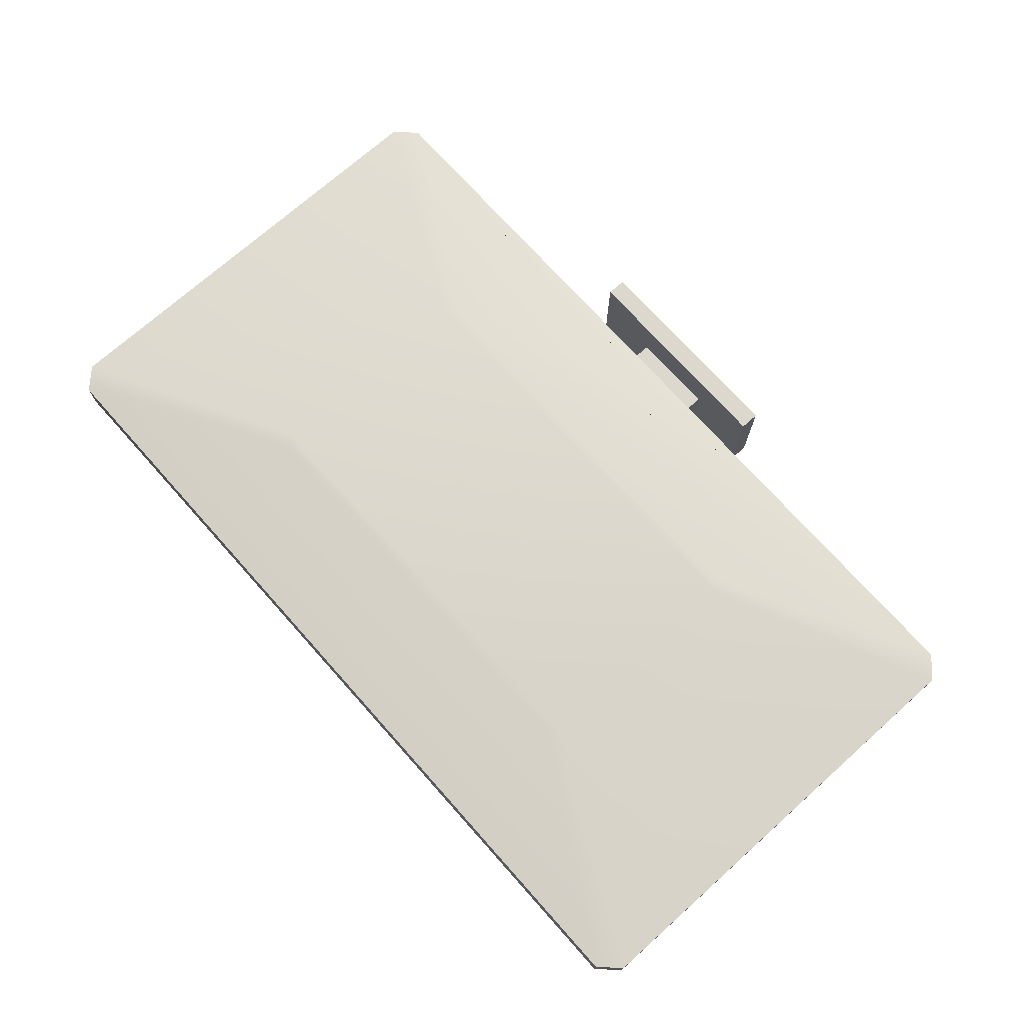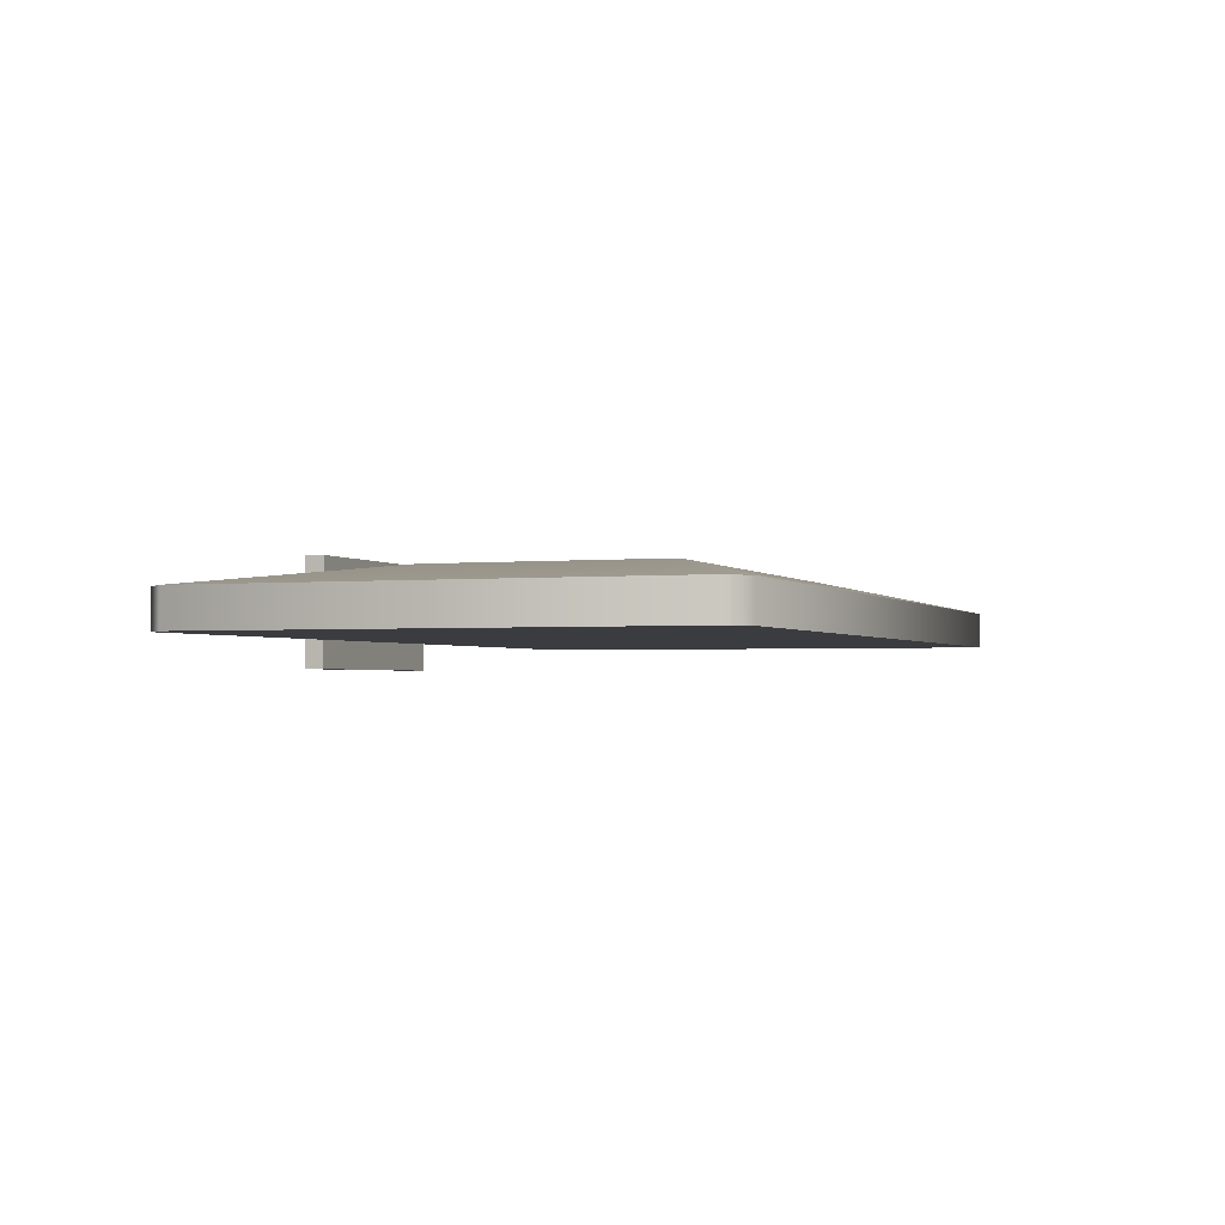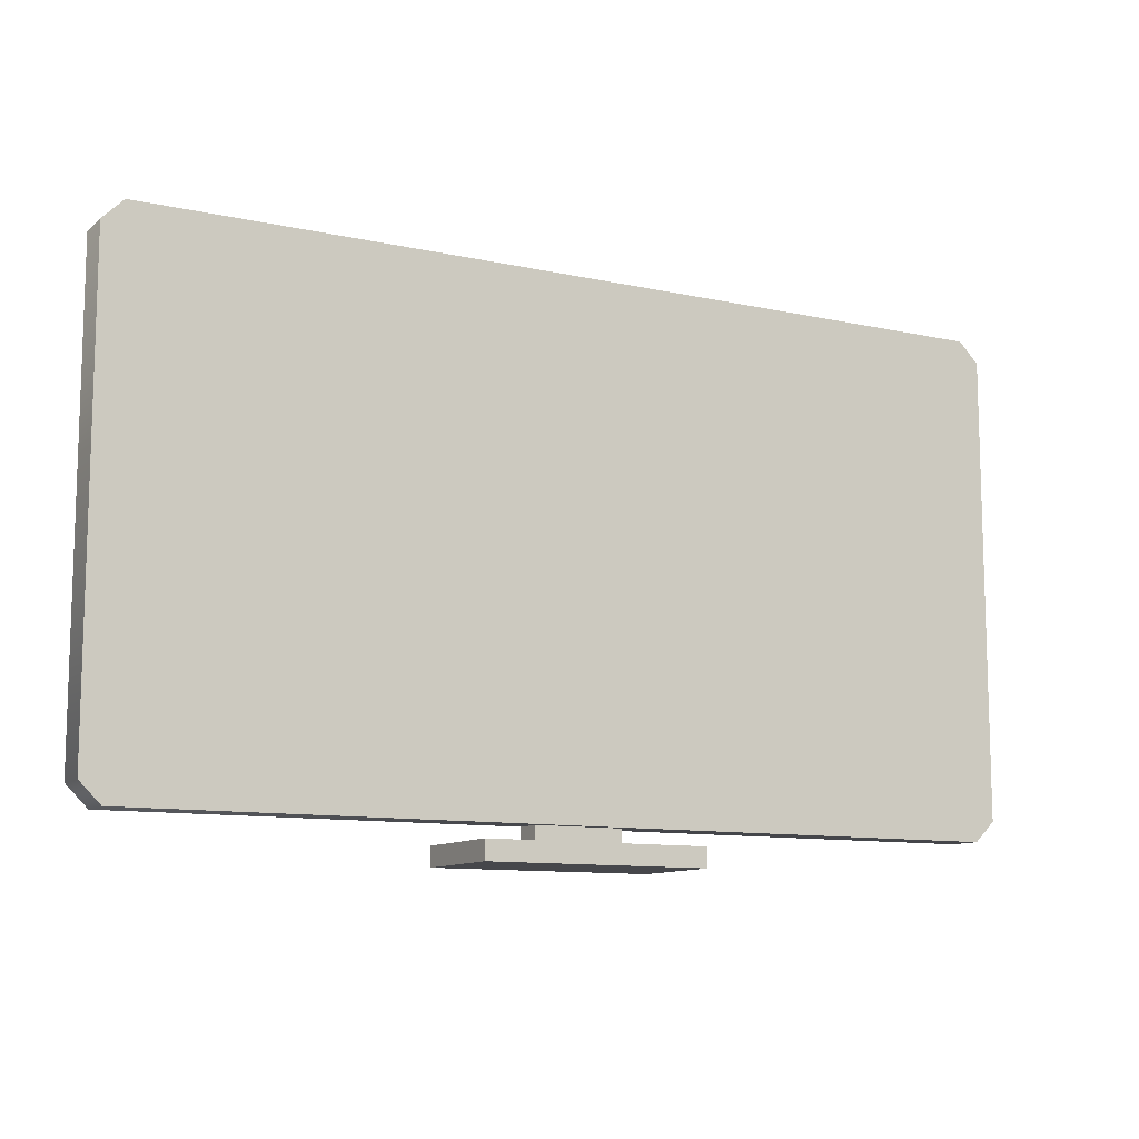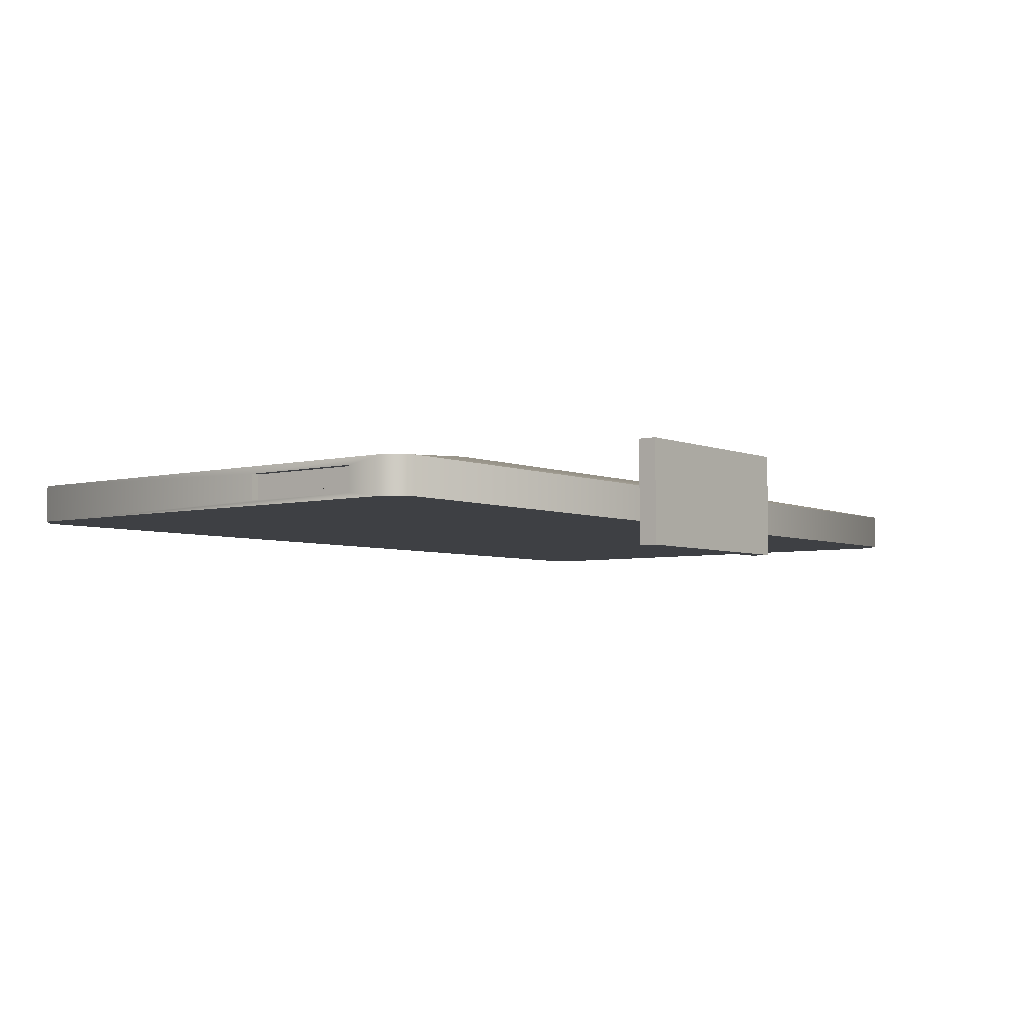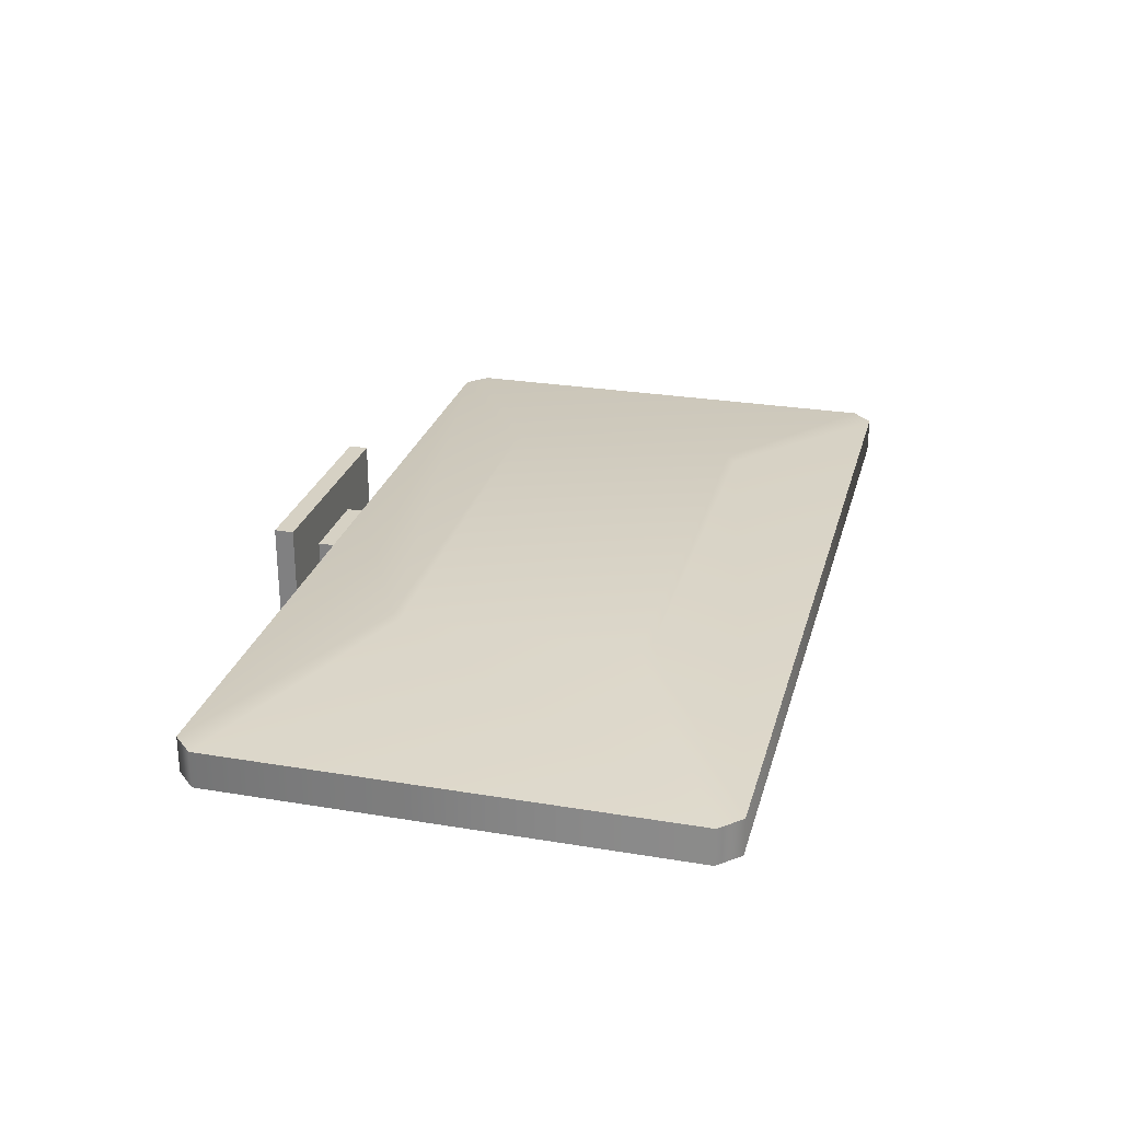
<metadata>
{"format":"obj","ext":"obj","renderer":"f3d","projection":"perspective","resolution":1024,"background":"white","views":[{"elev":72.4,"azim":-131.7,"up":"+Z"},{"elev":-2.0,"azim":110.2,"up":"+Z"},{"elev":-10.8,"azim":151.5,"up":"+Y"},{"elev":-4.8,"azim":-51.8,"up":"+Z"},{"elev":26.7,"azim":104.6,"up":"+Z"}]}
</metadata>
<code>
v 0.1401 -0.0716 -0.01205
v 0.1407 -0.07239 -0.01205
v 0.1404 -0.07143 -0.01205
v 0.1401 -0.07046 -0.01205
v 0.1409 -0.06969 -0.01205
v 0.1398 -0.07129 -0.01205
v 0.1421 -0.0666 -0.01205
v 0.1426 -0.07025 -0.01205
v 0.1392 -0.06714 -0.01205
v 0.1396 -0.07184 -0.01205
v 0.1424 -0.06771 -0.01205
v 0.1433 -0.06969 -0.01205
v 0.1395 -0.0709 -0.01205
v 0.1599 -0.07025 -0.01205
v 0.1464 -0.0721 -0.01205
v 0.1392 -0.07019 -0.01205
v 0.1605 -0.06945 -0.01205
v 0.1576 -0.07139 -0.01205
v 0.1476 -0.07115 -0.01205
v 0.1386 -0.06818 -0.01205
v 0.1372 -0.07046 -0.01205
v 0.1589 -0.07597 -0.01205
v 0.1586 -0.07452 -0.01205
v 0.151 -0.07115 -0.01205
v 0.145 -0.08467 -0.01205
v 0.1198 -0.06714 -0.01205
v 0.1324 -0.06876 -0.01205
v 0.1573 -0.07247 -0.01205
v 0.1459 -0.08541 -0.01205
v 0.1442 -0.08412 -0.01205
v 0.1216 -0.06781 -0.01205
v 0.1328 -0.06966 -0.01205
v 0.1513 -0.07247 -0.01205
v 0.147 -0.08402 -0.01205
v 0.1429 -0.08537 -0.01205
v 0.1221 -0.073 -0.01205
v 0.1303 -0.06918 -0.01205
v 0.1336 -0.08357 -0.01205
v 0.147 -0.08636 -0.01205
v 0.1417 -0.08583 -0.01205
v 0.1225 -0.07145 -0.01205
v 0.1233 -0.06956 -0.01205
v 0.1311 -0.08346 -0.01205
v 0.1346 -0.08377 -0.01205
v 0.1482 -0.08757 -0.01205
v 0.1297 -0.06981 -0.01205
v 0.1299 -0.08507 -0.01205
v 0.1347 -0.08507 -0.01205
v 0.1243 -0.06981 -0.01205
v 0.1371 -0.08537 -0.01205
v 0.1297 -0.08377 -0.01205
v 0.1276 -0.08658 -0.01205
v 0.1297 -0.07001 -0.01205
v 0.03554 -0.1233 0.06411
v 0.2433 -0.1233 -0.03726
v 0.2433 -0.1233 0.06411
v 0.03554 -0.1233 -0.03726
v 0.2433 -0.1051 0.06411
v 0.03554 -0.1051 -0.03726
v 0.2433 -0.1051 -0.03726
v 0.03554 -0.1051 0.06411
v 0.1805 -0.1051 -0.002721
v 0.1805 -0.1051 0.02233
v 0.09832 -0.1051 0.02233
v 0.09832 -0.1051 -0.002721
v 0.1805 -0.09003 0.02233
v 0.09832 -0.09003 -0.002721
v 0.1805 -0.09003 -0.002721
v 0.09832 -0.09003 0.02233
v 0.5481 -0.09003 -0.01201
v 0.5481 -0.09003 0.02233
v -0.2692 -0.09003 0.02233
v 0.1805 -0.09003 -0.01201
v 0.3438 0.02837 0.04738
v 0.09832 -0.09003 -0.01201
v 0.5675 -0.07068 -0.01201
v -0.2692 -0.09003 -0.01201
v 0.5675 -0.07068 0.02233
v -0.06491 0.02837 0.04738
v 0.5675 0.3642 0.02233
v 0.3534 0.03804 0.04738
v -0.2886 -0.07068 0.02233
v -0.2886 -0.07068 -0.01201
v 0.5675 0.3642 -0.01201
v -0.07458 0.03804 0.04738
v 0.5376 -0.06473 -0.01201
v 0.5422 -0.06021 -0.01201
v 0.5481 0.3836 0.02233
v 0.3534 0.2555 0.04738
v -0.2886 -0.03522 -0.007323
v -0.2886 0.3642 0.02233
v -0.2886 0.08046 0.01589
v 0.1805 -0.06473 -0.01201
v 0.5422 0.3537 -0.01201
v 0.5481 0.3836 -0.01201
v 0.3438 0.2652 0.04738
v -0.2886 0.3642 -0.01201
v -0.2886 -0.03522 0.01589
v -0.2886 0.08046 -0.007323
v -0.07458 0.2555 0.04738
v 0.09832 -0.06473 -0.01201
v 0.5376 0.3583 -0.01201
v -0.2692 0.3836 -0.01201
v -0.06491 0.2652 0.04738
v -0.2633 -0.06021 -0.01201
v -0.2812 -0.03522 0.01589
v -0.2692 0.3836 0.02233
v -0.2812 0.08046 -0.007323
v -0.2588 -0.06473 -0.01201
v -0.2588 0.3583 -0.01201
v -0.2633 0.3537 -0.01201
v -0.2812 -0.03522 -0.007323
v -0.2812 0.08046 0.01589
v -0.2812 -0.02151 -0.001102
v -0.2812 0.07058 -0.001102
v -0.2812 0.07058 0.009345
v -0.2812 -0.02151 0.009345
v -0.2812 0.06516 0.009345
v -0.2812 -0.01609 0.009345
v -0.2812 -0.01609 -0.001102
v -0.2812 0.05936 0.009345
v -0.2812 -0.01184 0.009345
v -0.2812 -0.01184 -0.001102
v -0.2812 0.05394 0.009345
v -0.2812 0.06516 -0.001102
v -0.2812 -0.006419 0.009345
v -0.2812 -0.006419 -0.001102
v -0.2812 0.05936 -0.001102
v -0.2812 0.04311 0.009345
v -0.2812 -0.001777 0.009345
v -0.2812 -0.001777 -0.001102
v -0.2812 0.05394 -0.001102
v -0.2812 0.03769 0.009345
v -0.2812 0.00364 0.009345
v -0.2812 0.00364 -0.001102
v -0.2812 0.04311 -0.001102
v -0.2812 0.03305 0.009345
v -0.2812 0.01796 0.009345
v -0.2812 0.01796 -0.001102
v -0.2812 0.03769 -0.001102
v -0.2812 0.02763 0.009345
v -0.2812 0.02337 0.009345
v -0.2812 0.02337 -0.001102
v -0.2812 0.03305 -0.001102
v -0.2812 0.02763 -0.001102
v -0.2812 0.04529 -0.001621
v -0.2812 0.04529 -0.003556
v -0.2812 0.01705 -0.003556
v -0.2812 0.01705 -0.001621
v -0.2812 0.00505 -0.003556
v -0.2812 -0.0232 -0.003556
v -0.2812 0.00505 -0.001621
v -0.2812 -0.0232 -0.001621
v -0.2812 0.07315 -0.001621
v -0.2812 0.07315 -0.003556
v -0.2812 0.05148 -0.003556
v -0.2812 0.05148 -0.001621
g mesh1_mesh1-geometry
f 1 2 3
f 3 4 1
f 5 4 3
f 1 4 6
f 5 7 4
f 8 5 3
f 9 6 4
f 1 6 10
f 11 7 5
f 8 12 5
f 6 9 13
f 14 7 11
f 12 11 5
f 15 12 8
f 13 9 16
f 7 14 17
f 18 14 11
f 19 11 12
f 12 15 19
f 9 20 16
f 13 16 21
f 14 22 17
f 14 18 23
f 18 11 24
f 24 11 19
f 15 25 19
f 20 9 26
f 20 27 16
f 21 16 27
f 22 14 23
f 28 23 18
f 28 18 24
f 19 29 24
f 25 15 30
f 29 19 25
f 20 26 31
f 27 20 31
f 21 27 32
f 22 23 28
f 28 24 33
f 34 24 29
f 25 30 35
f 35 29 25
f 36 31 26
f 27 31 37
f 38 32 27
f 33 24 34
f 39 34 29
f 35 30 40
f 29 35 39
f 36 41 31
f 37 31 42
f 27 37 43
f 38 44 32
f 43 38 27
f 34 39 45
f 40 39 35
f 36 42 41
f 42 31 41
f 46 37 42
f 37 47 43
f 48 44 38
f 47 38 43
f 39 40 45
f 49 42 36
f 47 37 46
f 46 42 49
f 44 48 50
f 38 47 48
f 51 47 46
f 48 52 50
f 52 48 47
f 52 47 51
f 51 46 53
g mesh1_mesh1-geometry
f 3 2 1
f 4 6 9
f 13 9 6
f 5 11 12
f 16 9 13
f 11 14 18
f 12 11 19
f 16 20 9
f 21 16 13
f 23 18 14
f 24 11 18
f 19 11 24
f 26 9 20
f 27 16 21
f 24 29 19
f 25 19 29
f 31 26 20
f 32 27 21
f 25 29 35
f 26 31 36
f 27 32 38
f 39 35 29
f 31 41 36
f 32 44 38
f 41 42 36
f 42 37 46
f 43 47 37
f 38 44 48
f 36 42 49
f 46 37 47
f 49 42 46
f 50 48 44
f 46 47 51
f 50 52 48
f 47 48 52
f 51 47 52
f 53 46 51
g mesh1_mesh1-geometry
f 1 4 3
f 3 4 5
f 6 4 1
f 4 7 5
f 3 5 8
f 10 6 1
f 5 7 11
f 5 12 8
f 11 7 14
f 8 12 15
f 17 14 7
f 19 15 12
f 17 22 14
f 19 25 15
f 16 27 20
f 23 14 22
f 18 23 28
f 24 18 28
f 30 15 25
f 31 20 27
f 28 23 22
f 33 24 28
f 29 24 34
f 35 30 25
f 37 31 27
f 34 24 33
f 29 34 39
f 40 30 35
f 42 31 37
f 43 37 27
f 27 38 43
f 45 39 34
f 35 39 40
f 41 31 42
f 43 38 47
f 45 40 39
f 48 47 38
g mesh2_mesh2-geometry
f 54 55 56
f 55 54 57
f 55 58 56
f 58 54 56
f 54 59 57
f 59 55 57
f 58 55 60
f 54 58 61
f 59 54 61
f 55 59 60
f 60 62 58
f 58 63 61
f 61 64 59
f 62 60 59
f 63 58 62
f 61 63 64
f 65 59 64
f 62 59 65
f 62 66 63
f 66 64 63
f 64 67 65
f 67 62 65
f 66 62 68
f 64 66 69
f 67 64 69
f 62 67 68
f 70 66 68
f 71 69 66
f 72 67 69
f 67 73 68
f 66 70 71
f 73 70 68
f 69 71 74
f 67 72 75
f 69 74 72
f 73 67 75
f 76 71 70
f 73 77 70
f 71 76 78
f 78 74 71
f 75 72 77
f 72 74 79
f 77 73 75
f 70 77 76
f 76 80 78
f 74 78 81
f 82 77 72
f 79 82 72
f 81 79 74
f 76 77 83
f 80 76 84
f 80 81 78
f 77 82 83
f 82 79 85
f 79 81 85
f 76 83 86
f 76 87 84
f 84 88 80
f 81 80 89
f 90 83 82
f 91 92 82
f 85 91 82
f 85 81 89
f 86 83 93
f 76 86 87
f 84 87 94
f 88 84 95
f 96 80 88
f 80 96 89
f 83 90 97
f 90 82 98
f 91 99 92
f 98 82 92
f 91 85 100
f 85 89 100
f 93 83 101
f 84 94 102
f 84 97 95
f 103 88 95
f 88 104 96
f 100 89 96
f 99 97 90
f 105 83 97
f 106 90 98
f 88 103 107
f 104 88 107
f 103 91 107
f 91 104 107
f 97 99 91
f 108 92 99
f 92 106 98
f 104 91 100
f 83 109 101
f 84 102 110
f 110 97 84
f 95 97 103
f 100 96 104
f 90 108 99
f 109 83 105
f 105 97 111
f 90 106 112
f 91 103 97
f 92 108 113
f 106 92 113
f 111 97 110
f 108 90 112
f 114 112 106
f 108 115 113
f 113 116 106
f 112 114 108
f 114 106 117
f 115 108 114
f 113 115 116
f 118 106 116
f 117 106 119
f 115 114 120
f 121 106 118
f 119 106 122
f 115 120 123
f 124 106 121
f 125 121 118
f 122 106 126
f 123 119 122
f 119 123 120
f 115 123 127
f 115 128 125
f 129 106 124
f 121 125 128
f 126 106 130
f 115 127 131
f 115 132 128
f 133 106 129
f 132 129 124
f 130 106 134
f 131 126 130
f 126 131 127
f 115 131 135
f 115 136 132
f 137 106 133
f 129 132 136
f 134 106 138
f 115 135 139
f 115 140 136
f 141 106 137
f 140 137 133
f 138 106 142
f 139 134 138
f 134 139 135
f 115 139 143
f 115 144 140
f 142 106 141
f 137 140 144
f 115 143 145
f 115 145 144
f 145 142 141
f 142 145 143
g mesh2_mesh2-geometry
f 56 55 54
f 57 54 55
f 56 58 55
f 56 54 58
f 57 59 54
f 57 55 59
f 60 55 58
f 61 58 54
f 61 54 59
f 60 59 55
f 58 62 60
f 61 63 58
f 59 64 61
f 59 60 62
f 62 58 63
f 64 63 61
f 64 59 65
f 65 59 62
f 63 66 62
f 63 64 66
f 65 67 64
f 65 62 67
f 68 62 66
f 69 66 64
f 69 64 67
f 68 67 62
f 67 66 68
f 68 66 67
f 68 66 70
f 71 69 66
f 66 69 71
f 66 67 69
f 69 67 66
f 66 69 71
f 69 67 72
f 68 73 67
f 71 70 66
f 68 70 73
f 69 71 78
f 78 71 69
f 74 71 69
f 75 72 67
f 69 78 72
f 72 78 69
f 72 74 69
f 75 67 73
f 70 71 76
f 70 77 73
f 78 76 71
f 71 74 78
f 77 72 75
f 72 78 82
f 82 78 72
f 79 74 72
f 75 73 77
f 76 77 70
f 78 80 76
f 81 78 74
f 72 77 82
f 82 78 80
f 80 78 82
f 72 82 79
f 74 79 81
f 83 77 76
f 84 76 80
f 78 81 80
f 83 82 77
f 82 80 91
f 91 80 82
f 85 79 82
f 85 81 79
f 86 83 76
f 84 87 76
f 80 88 84
f 89 80 81
f 82 83 90
f 91 80 88
f 88 80 91
f 82 92 91
f 82 91 85
f 89 81 85
f 93 83 86
f 87 86 76
f 94 87 84
f 95 84 88
f 88 80 96
f 89 96 80
f 97 90 83
f 98 82 90
f 91 88 107
f 107 88 91
f 92 99 91
f 92 82 98
f 100 85 91
f 100 89 85
f 101 83 93
f 86 109 93
f 87 109 86
f 94 105 87
f 102 94 84
f 95 97 84
f 95 88 103
f 96 104 88
f 96 89 100
f 90 97 99
f 97 83 105
f 98 90 106
f 107 103 88
f 107 88 104
f 107 91 103
f 107 104 91
f 91 99 97
f 99 92 108
f 98 106 92
f 100 91 104
f 101 109 83
f 101 93 109
f 105 109 87
f 111 105 94
f 102 111 94
f 110 102 84
f 84 97 110
f 103 97 95
f 104 96 100
f 99 108 90
f 105 83 109
f 111 97 105
f 112 106 90
f 97 103 91
f 113 108 92
f 113 92 106
f 110 111 102
f 110 97 111
f 112 90 108
f 106 112 114
f 113 115 108
f 106 116 113
f 108 114 112
f 117 106 114
f 114 108 115
f 116 115 113
f 116 106 118
f 119 106 117
f 114 120 117
f 120 114 115
f 116 118 115
f 118 106 121
f 122 106 119
f 119 117 120
f 123 120 115
f 125 115 118
f 121 106 124
f 118 121 125
f 126 106 122
f 122 119 123
f 120 123 119
f 127 123 115
f 125 128 115
f 124 106 129
f 121 124 128
f 128 125 121
f 130 106 126
f 126 122 127
f 123 127 122
f 131 127 115
f 128 132 115
f 129 106 133
f 124 129 132
f 132 128 124
f 134 106 130
f 130 126 131
f 127 131 126
f 135 131 115
f 132 136 115
f 133 106 137
f 129 133 136
f 136 132 129
f 138 106 134
f 134 130 135
f 131 135 130
f 139 135 115
f 136 140 115
f 137 106 141
f 133 137 140
f 140 136 133
f 142 106 138
f 138 134 139
f 135 139 134
f 143 139 115
f 140 144 115
f 141 106 142
f 137 141 144
f 144 140 137
f 142 138 143
f 139 143 138
f 145 143 115
f 144 145 115
f 141 142 145
f 145 144 141
f 143 145 142
g mesh2_mesh2-geometry
f 93 109 86
f 86 109 87
f 87 105 94
f 109 93 101
f 87 109 105
f 94 105 111
f 94 111 102
f 102 111 110
g mesh2_mesh2-geometry
f 117 120 114
f 115 118 116
f 120 117 119
f 118 115 125
f 128 124 121
f 127 122 126
f 122 127 123
f 124 128 132
f 136 133 129
f 135 130 134
f 130 135 131
f 133 136 140
f 144 141 137
f 143 138 142
f 138 143 139
f 141 144 145
g mesh3_mesh3-geometry
l 146 147
l 147 148
l 148 149
g mesh4_mesh4-geometry
l 150 151
l 152 150
l 151 153
g mesh5_mesh5-geometry
l 154 155
l 155 156
l 156 157

</code>
